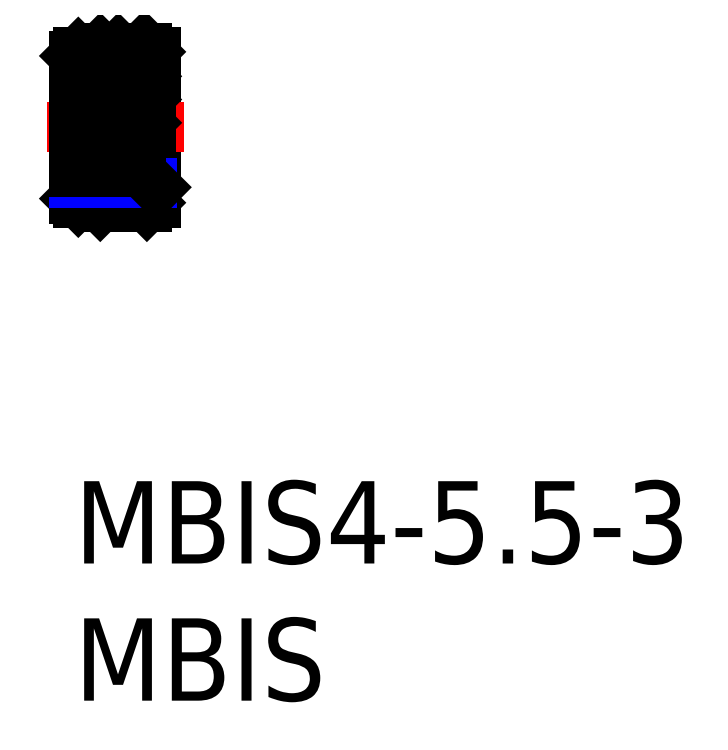
<metadata>
{"format":"dxf","ext":"dxf","renderer":"ezdxf+matplotlib","layout":"modelspace","background":"white","min_lineweight":24,"dpi":150}
</metadata>
<code>
0
SECTION
2
ENTITIES
0
TEXT
8
MSM_PART_NUMBER
10
0
20
-8
30
0
40
3
1
MBIS
0
TEXT
8
MSM_PART_NUMBER
10
0
20
-3
30
0
40
3
1
MBIS4-5.5-3
0
LINE
8
MSM_CONTINUOUS
10
2.8
20
15.65
30
0
11
3
21
15.65
31
0
0
LINE
8
MSM_CONTINUOUS
10
3
20
15.65
30
0
11
3
21
10.15
31
0
0
LINE
8
MSM_CENTER
10
-1
20
12.9
30
0
11
4
21
12.9
31
0
0
LINE
8
MSM_CONTINUOUS
10
2.8
20
15.65
30
0
11
2.65
21
15.8
31
0
0
LINE
8
MSM_CONTINUOUS
10
2.8
20
12.9
30
0
11
2.8
21
15.65
31
0
0
LINE
8
MSM_CONTINUOUS
10
0.95
20
15.8
30
0
11
0.8
21
15.65
31
0
0
LINE
8
MSM_CONTINUOUS
10
2.65
20
15.8
30
0
11
0.95
21
15.8
31
0
0
LINE
8
MSM_CONTINUOUS
10
0.8
20
12.9
30
0
11
0.8
21
15.65
31
0
0
LINE
8
MSM_CONTINUOUS
10
0.15
20
15.65
30
0
11
0
21
15.5
31
0
0
LINE
8
MSM_CONTINUOUS
10
0.8
20
15.65
30
0
11
0.15
21
15.65
31
0
0
LINE
8
MSM_CONTINUOUS
10
0
20
10.3
30
0
11
0
21
15.5
31
0
0
LINE
8
MSM_CONTINUOUS
10
2.8
20
10.15
30
0
11
3
21
10.15
31
0
0
LINE
8
MSM_CONTINUOUS
10
2.8
20
10.15
30
0
11
2.65
21
10
31
0
0
LINE
8
MSM_CONTINUOUS
10
0.95
20
10
30
0
11
0.8
21
10.15
31
0
0
LINE
8
MSM_CONTINUOUS
10
2.65
20
10
30
0
11
0.95
21
10
31
0
0
LINE
8
MSM_CONTINUOUS
10
0.15
20
10.15
30
0
11
0
21
10.3
31
0
0
LINE
8
MSM_CONTINUOUS
10
0.8
20
10.15
30
0
11
0.15
21
10.15
31
0
0
LINE
8
MSM_CONTINUOUS
10
0.15
20
15.65
30
0
11
0.15
21
12.9
31
0
0
LINE
8
MSM_CONTINUOUS
10
0.95
20
15.8
30
0
11
0.95
21
12.9
31
0
0
LINE
8
MSM_CONTINUOUS
10
2.65
20
15.8
30
0
11
2.65
21
12.9
31
0
0
LINE
8
MSM_CONTINUOUS
10
2.423
20
12.9
30
0
11
2.423
21
11.28
31
0
0
LINE
8
MSM_NARROW
10
0
20
10.88
30
0
11
2.825
21
10.88
31
0
0
LINE
8
MSM_CONTINUOUS
10
2.65
20
15.61
30
0
11
2.458
21
15.8
31
0
0
LINE
8
MSM_CONTINUOUS
10
2.65
20
14.76
30
0
11
1.61
21
15.8
31
0
0
LINE
8
MSM_CONTINUOUS
10
2.65
20
13.91
30
0
11
0.95
21
15.61
31
0
0
LINE
8
MSM_CONTINUOUS
10
2.65
20
13.06
30
0
11
0.95
21
14.76
31
0
0
LINE
8
MSM_CONTINUOUS
10
1.964
20
12.9
30
0
11
0.95
21
13.91
31
0
0
LINE
8
MSM_CONTINUOUS
10
1.116
20
12.9
30
0
11
0.95
21
13.07
31
0
0
LINE
8
MSM_CONTINUOUS
10
-2e-16
20
11.28
30
0
11
2.423
21
11.28
31
0
0
LINE
8
MSM_CONTINUOUS
10
2.423
20
11.28
30
0
11
3
21
10.71
31
0
0
VIEWPORT
8
0
10
0
20
0
30
0
40
603.2
41
311.9
68
     1
69
     1
0
VIEWPORT
8
0
10
202.5
20
128.5
30
0
40
324
41
205.6
68
     2
69
     2
0
ENDSEC
0
EOF

</code>
